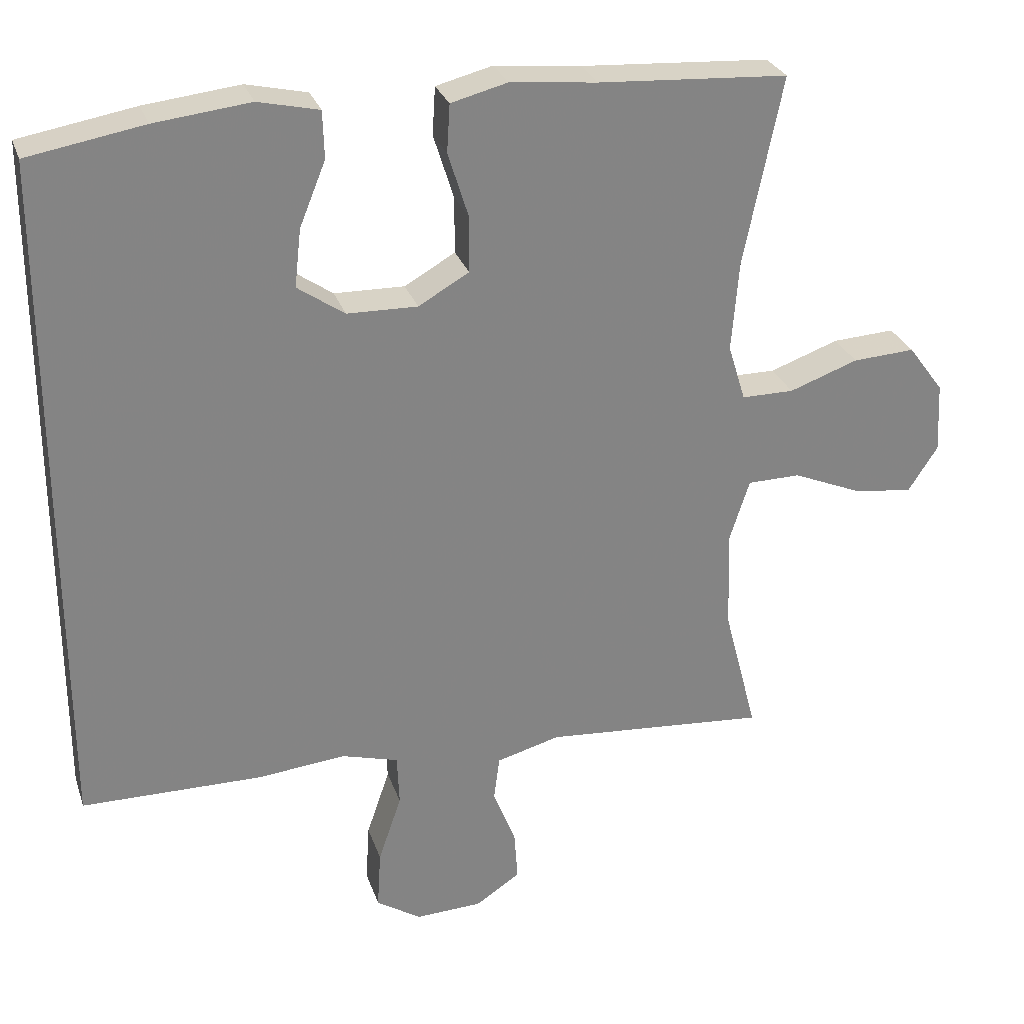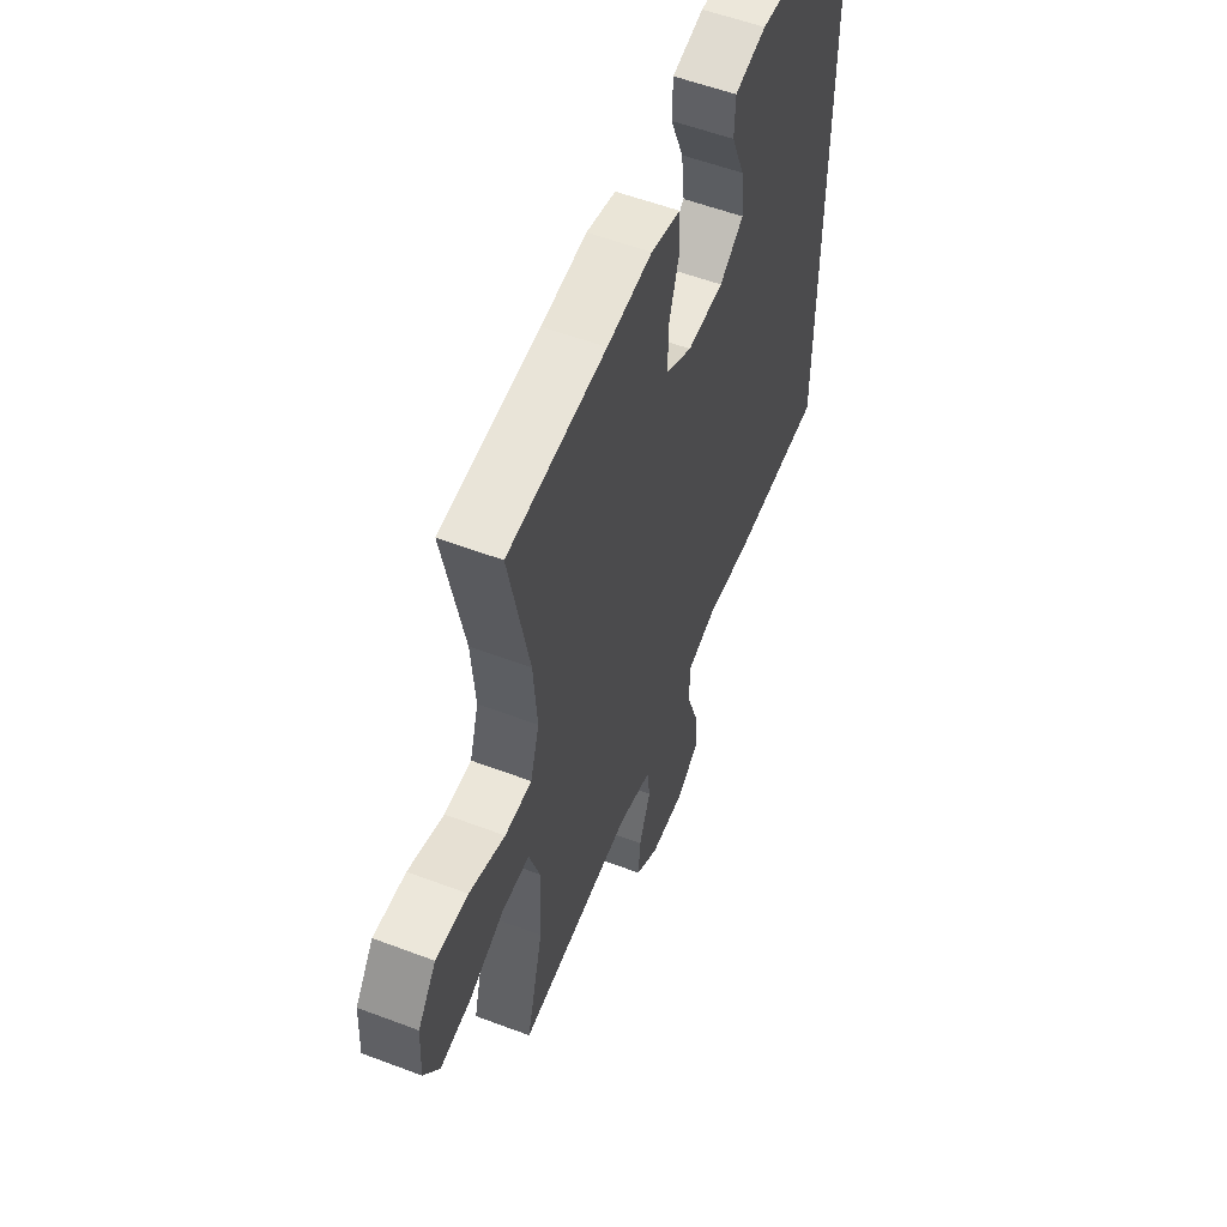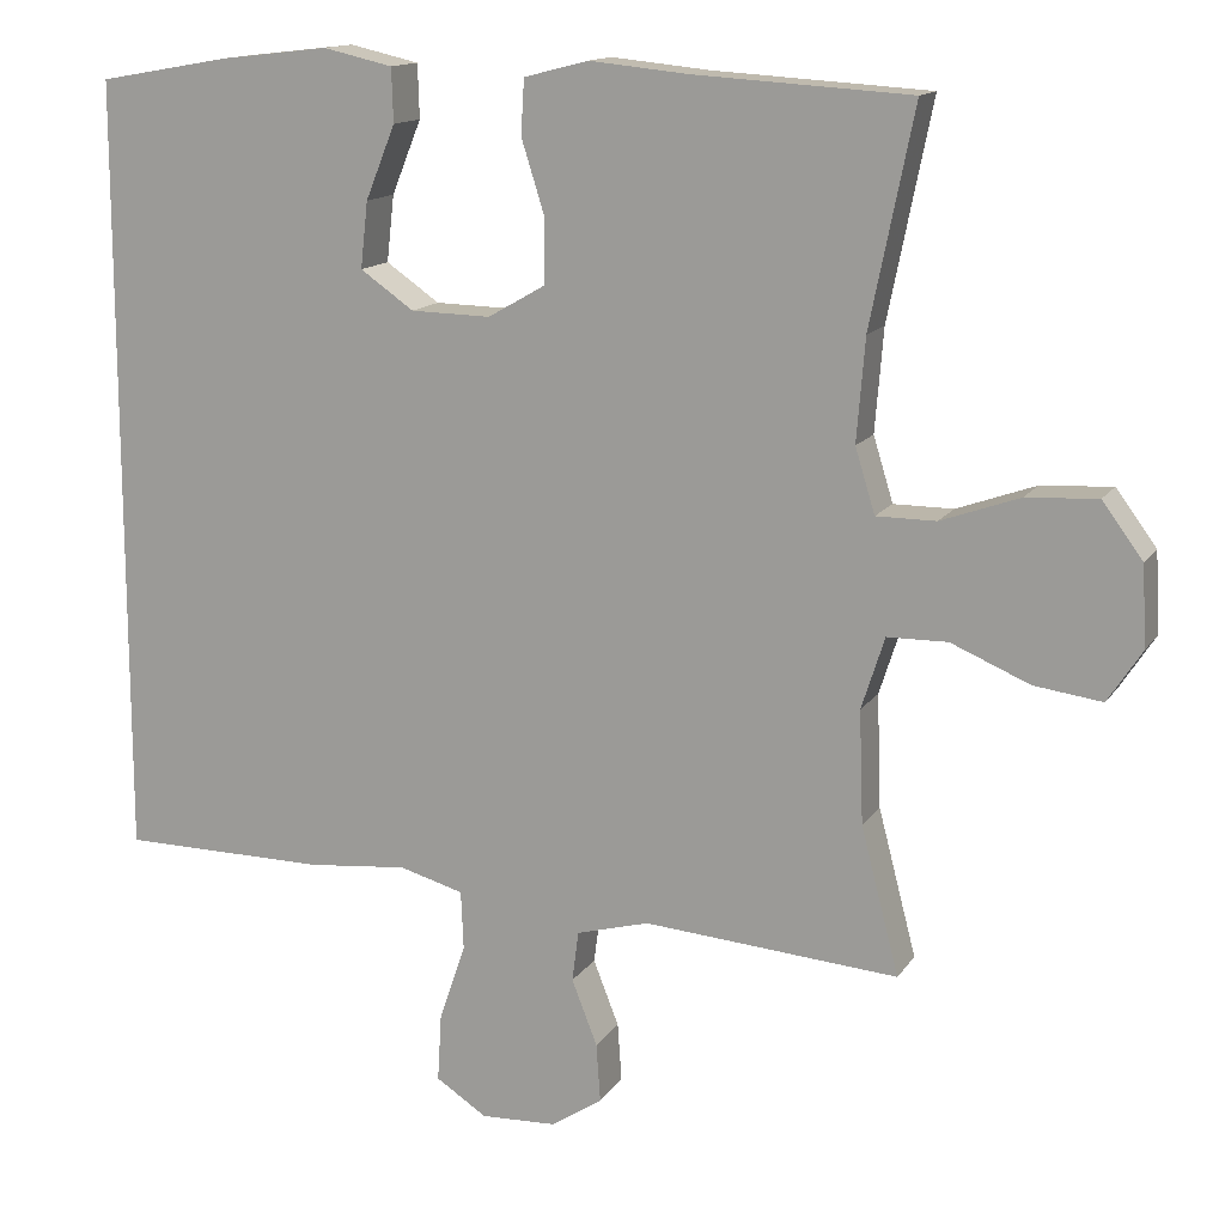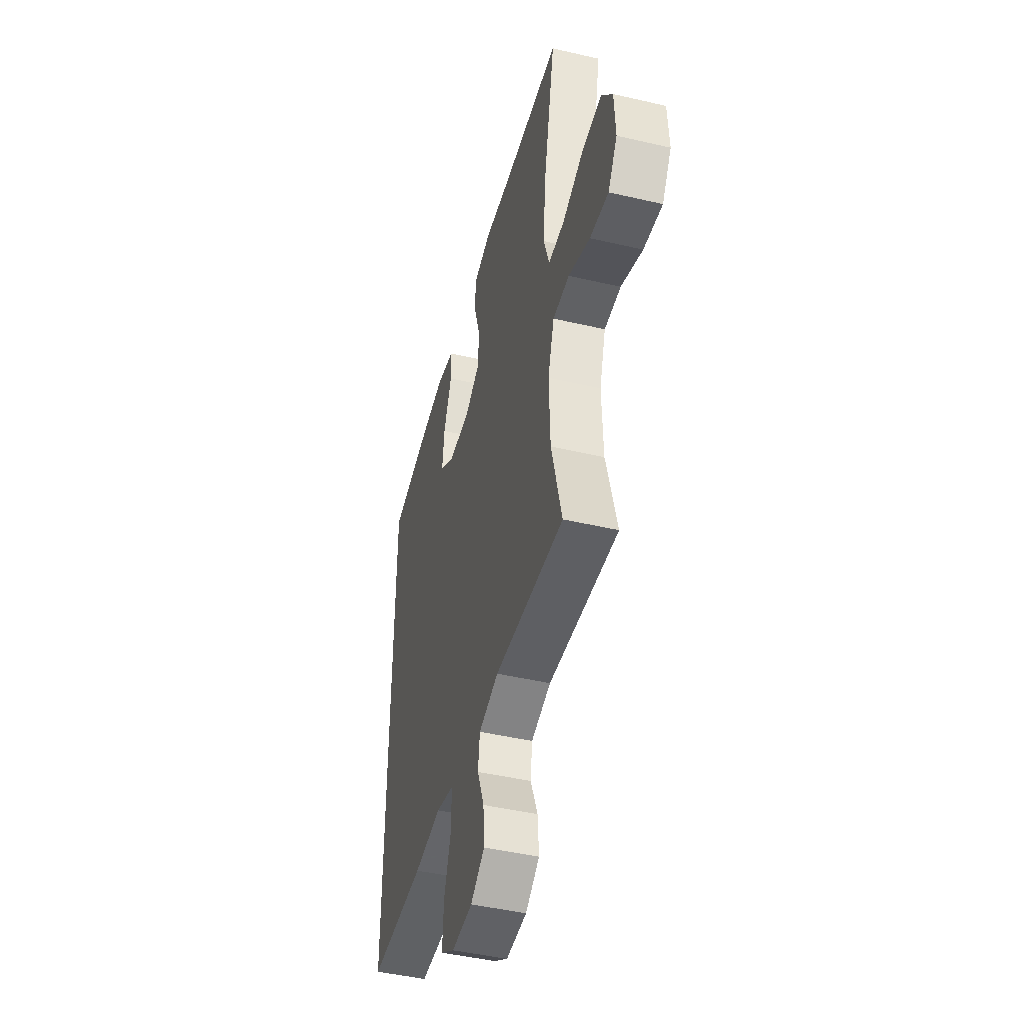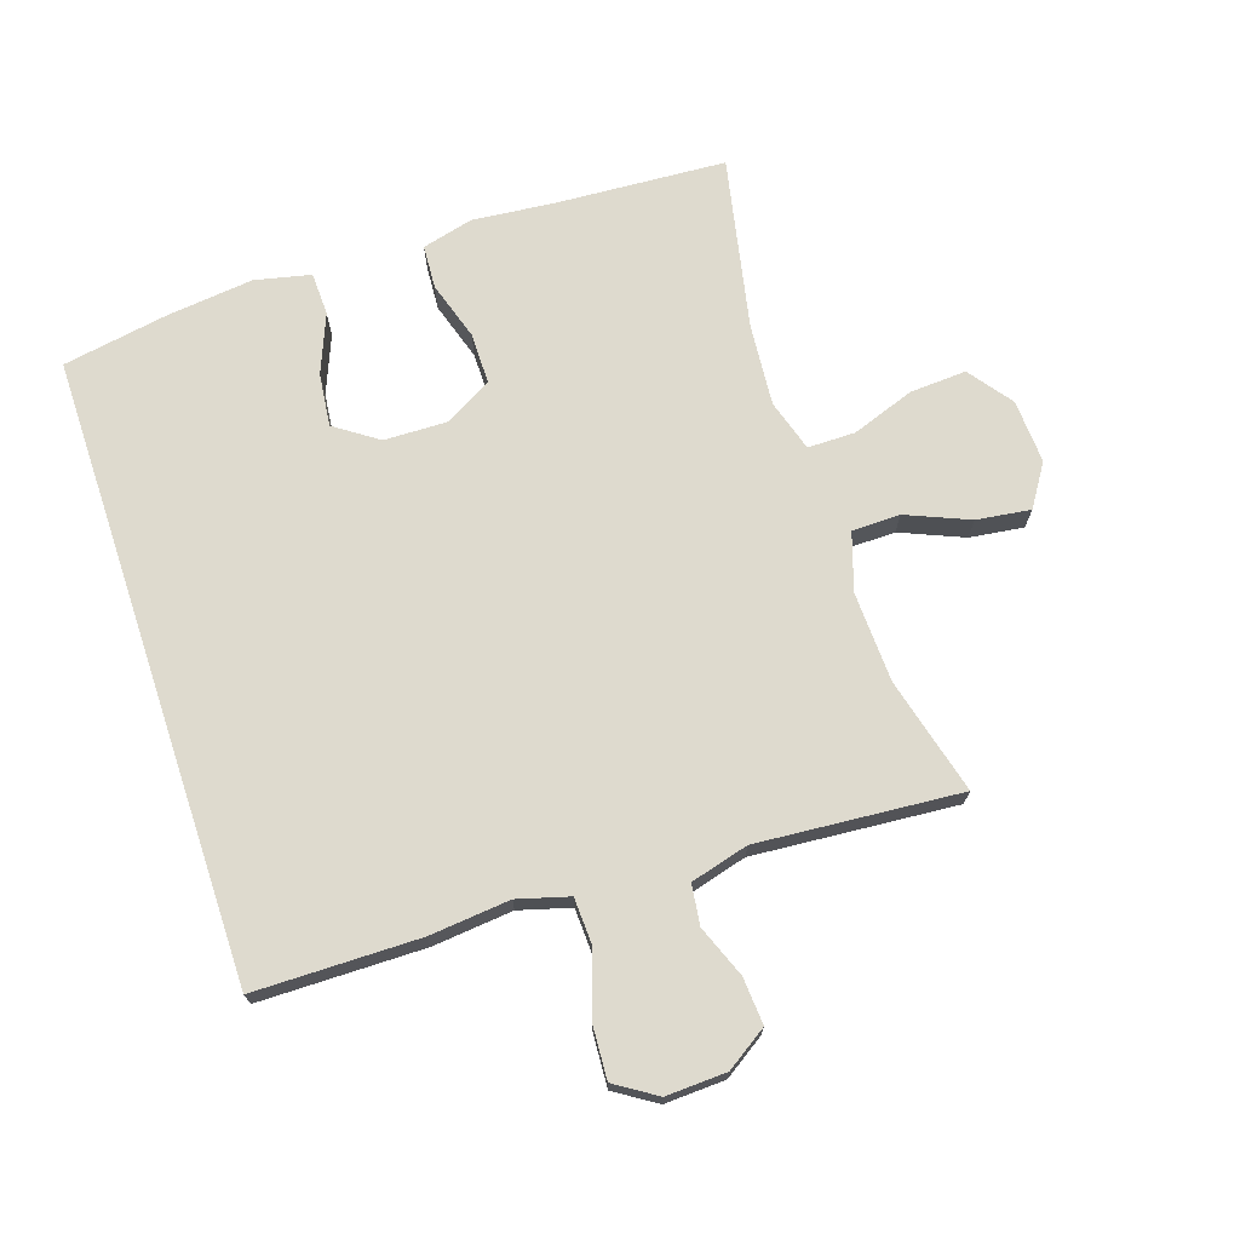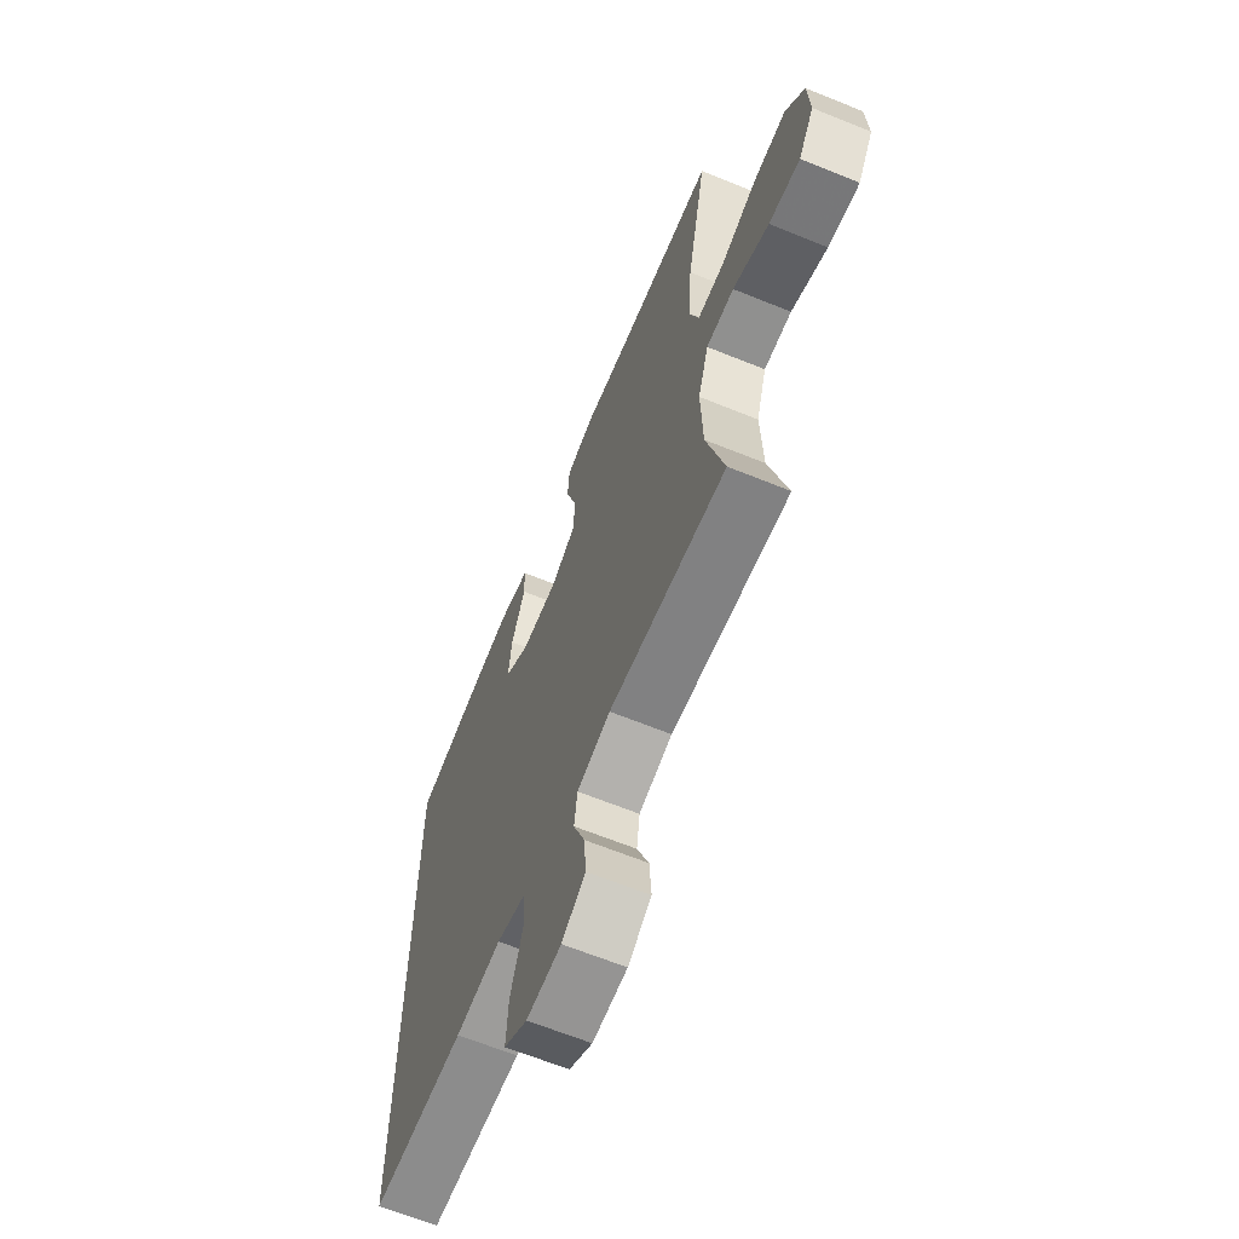
<metadata>
{"format":"obj","ext":"obj","renderer":"f3d","projection":"perspective","resolution":1024,"background":"white","views":[{"elev":28.3,"azim":163.1,"up":"+Z"},{"elev":55.9,"azim":-68.4,"up":"+Z"},{"elev":14.0,"azim":-158.3,"up":"+Z"},{"elev":-46.1,"azim":-104.9,"up":"+Z"},{"elev":71.3,"azim":161.6,"up":"+Y"},{"elev":-64.7,"azim":-112.3,"up":"+Z"}]}
</metadata>
<code>
v -0.5 0.07 0.5
v -0.239 0.07 0.516
v -0.119 0.07 0.528
v -0.041 0.07 0.508
v -0.037 0.07 0.442
v -0.065 0.07 0.353
v -0.065 0.07 0.275
v 0.005 0.07 0.235
v 0.102 0.07 0.237
v 0.167 0.07 0.282
v 0.158 0.07 0.362
v 0.122 0.07 0.451
v 0.124 0.07 0.516
v 0.208 0.07 0.535
v 0.34 0.07 0.52
v 0.5 0.07 0.492
v 0.5 0.07 -0.457
v 0.25 0.07 -0.459
v 0.128 0.07 -0.447
v 0.05 0.07 -0.469
v 0.047 0.07 -0.54
v 0.079 0.07 -0.634
v 0.084 0.07 -0.716
v 0.022 0.07 -0.756
v -0.07 0.07 -0.752
v -0.132 0.07 -0.711
v -0.127 0.07 -0.64
v -0.096 0.07 -0.561
v -0.104 0.07 -0.5
v -0.192 0.07 -0.476
v -0.5 0.07 -0.5
v -0.454 0.07 -0.323
v -0.449 0.07 -0.186
v -0.477 0.07 -0.099
v -0.55 0.07 -0.098
v -0.645 0.07 -0.138
v -0.727 0.07 -0.149
v -0.768 0.07 -0.086
v -0.763 0.07 0.011
v -0.714 0.07 0.077
v -0.628 0.07 0.072
v -0.533 0.07 0.038
v -0.461 0.07 0.038
v -0.437 0.07 0.116
v -0.447 0.07 0.24
v -0.5 0 0.5
v -0.239 0 0.516
v -0.119 0 0.528
v -0.041 0 0.508
v -0.037 0 0.442
v -0.065 0 0.353
v -0.065 0 0.275
v 0.005 0 0.235
v 0.102 0 0.237
v 0.167 0 0.282
v 0.158 0 0.362
v 0.122 0 0.451
v 0.124 0 0.516
v 0.208 0 0.535
v 0.34 0 0.52
v 0.5 0 0.492
v 0.5 0 -0.457
v 0.25 0 -0.459
v 0.128 0 -0.447
v 0.05 0 -0.469
v 0.047 0 -0.54
v 0.079 0 -0.634
v 0.084 0 -0.716
v 0.022 0 -0.756
v -0.07 0 -0.752
v -0.132 0 -0.711
v -0.127 0 -0.64
v -0.096 0 -0.561
v -0.104 0 -0.5
v -0.192 0 -0.476
v -0.5 0 -0.5
v -0.454 0 -0.323
v -0.449 0 -0.186
v -0.477 0 -0.099
v -0.55 0 -0.098
v -0.645 0 -0.138
v -0.727 0 -0.149
v -0.768 0 -0.086
v -0.763 0 0.011
v -0.714 0 0.077
v -0.628 0 0.072
v -0.533 0 0.038
v -0.461 0 0.038
v -0.437 0 0.116
v -0.447 0 0.24
f 39 40 41 42
f 39 42 43
f 38 39 43
f 35 36 37 38
f 34 35 38 43
f 33 34 43 44
f 30 31 32
f 29 30 32 33
f 25 26 27 28
f 25 28 29
f 24 25 29
f 21 22 23 24
f 20 21 24 29
f 19 20 29 33
f 11 12 13 14
f 10 11 14 15
f 3 4 5 6
f 2 3 6 7
f 45 1 2 7
f 44 45 7 8
f 33 44 8 9
f 19 33 9 10
f 16 17 18 19
f 10 15 16 19
f 87 86 85 84
f 88 87 84
f 88 84 83
f 83 82 81 80
f 88 83 80 79
f 89 88 79 78
f 77 76 75
f 78 77 75 74
f 73 72 71 70
f 74 73 70
f 74 70 69
f 69 68 67 66
f 74 69 66 65
f 78 74 65 64
f 59 58 57 56
f 60 59 56 55
f 51 50 49 48
f 52 51 48 47
f 52 47 46 90
f 53 52 90 89
f 54 53 89 78
f 55 54 78 64
f 64 63 62 61
f 64 61 60 55
f 1 46 47 2
f 2 47 48 3
f 3 48 49 4
f 4 49 50 5
f 5 50 51 6
f 6 51 52 7
f 7 52 53 8
f 8 53 54 9
f 9 54 55 10
f 10 55 56 11
f 11 56 57 12
f 12 57 58 13
f 13 58 59 14
f 14 59 60 15
f 15 60 61 16
f 16 61 62 17
f 17 62 63 18
f 18 63 64 19
f 19 64 65 20
f 20 65 66 21
f 21 66 67 22
f 22 67 68 23
f 23 68 69 24
f 24 69 70 25
f 25 70 71 26
f 26 71 72 27
f 27 72 73 28
f 28 73 74 29
f 29 74 75 30
f 30 75 76 31
f 31 76 77 32
f 32 77 78 33
f 33 78 79 34
f 34 79 80 35
f 35 80 81 36
f 36 81 82 37
f 37 82 83 38
f 38 83 84 39
f 39 84 85 40
f 40 85 86 41
f 41 86 87 42
f 42 87 88 43
f 43 88 89 44
f 44 89 90 45
f 45 90 46 1

</code>
